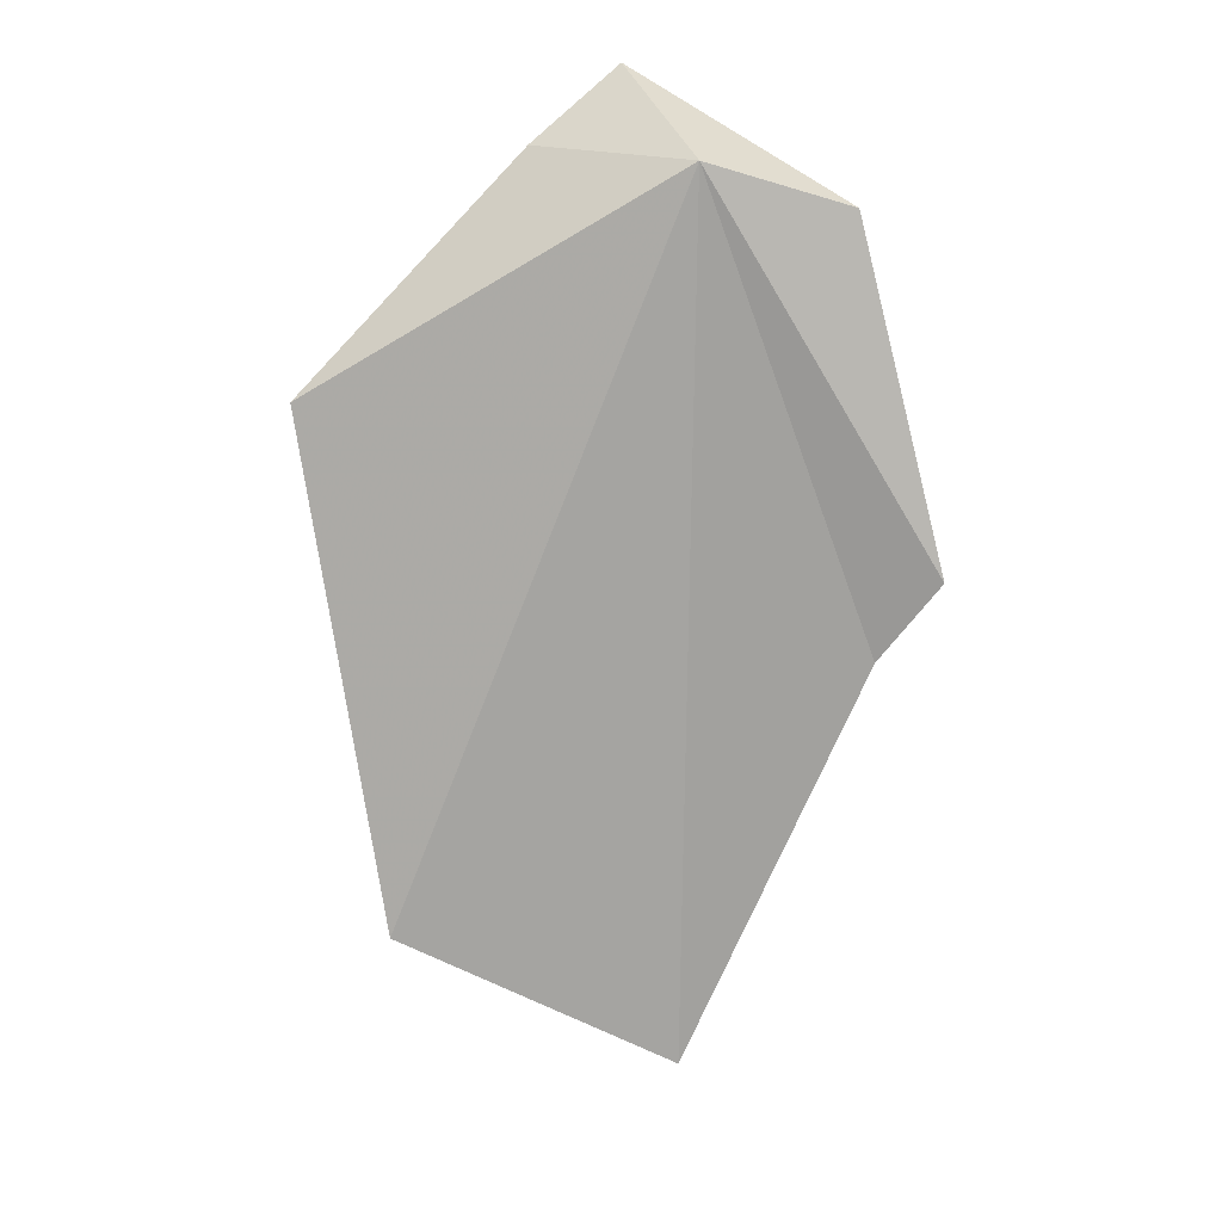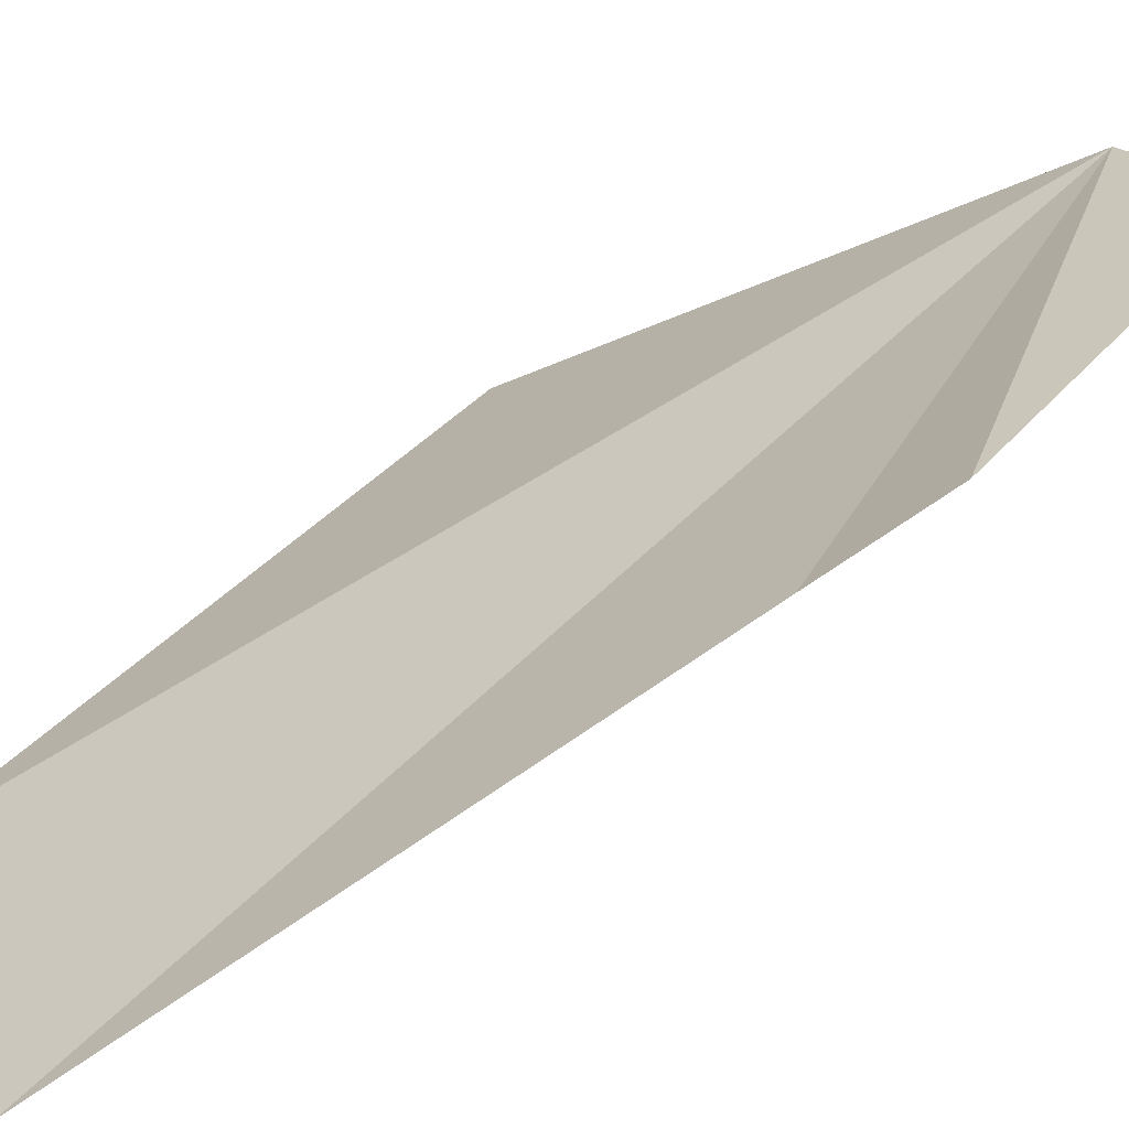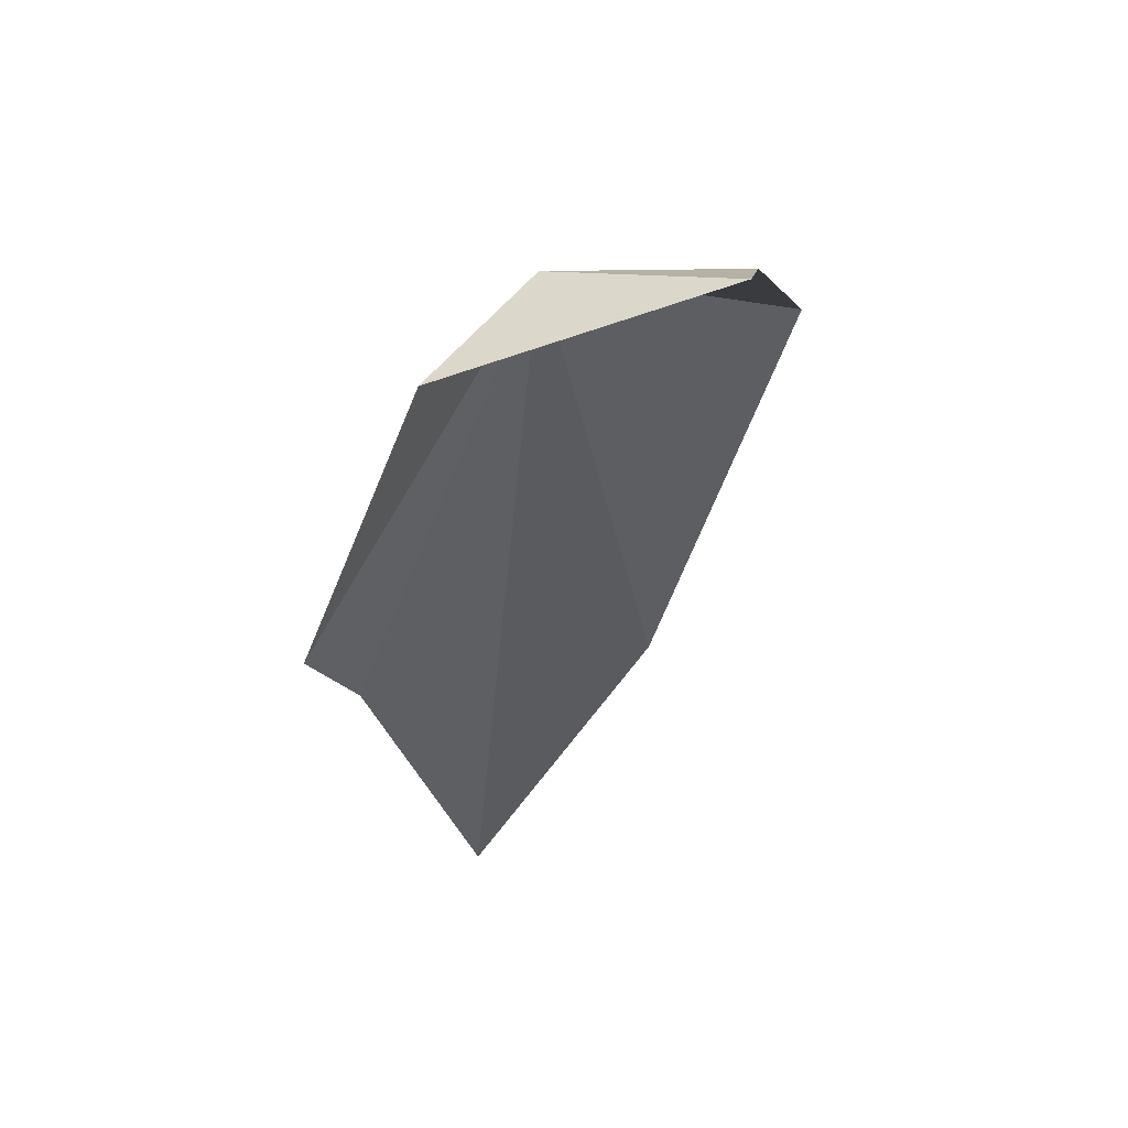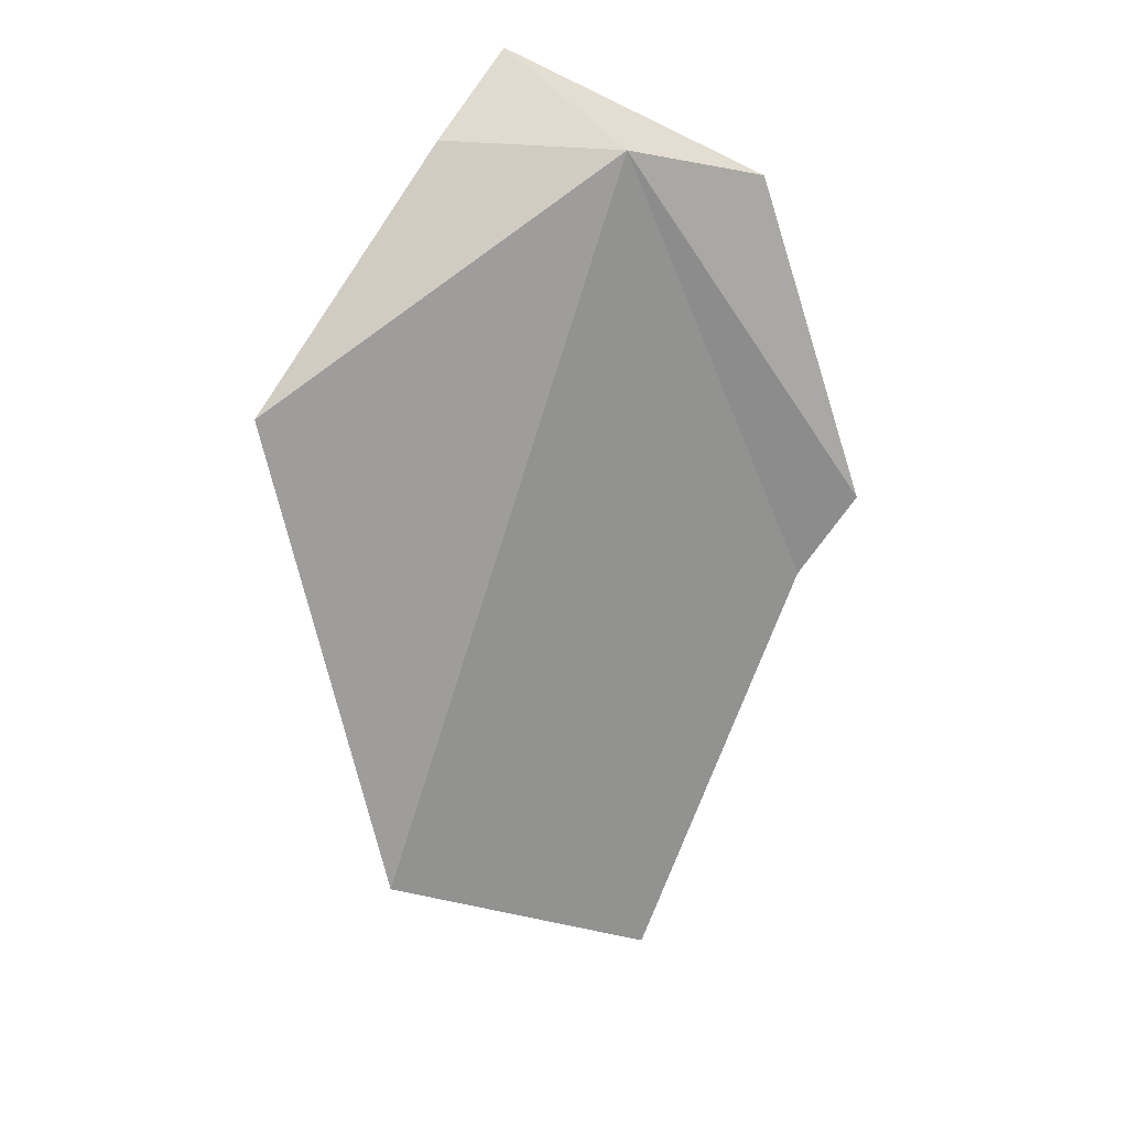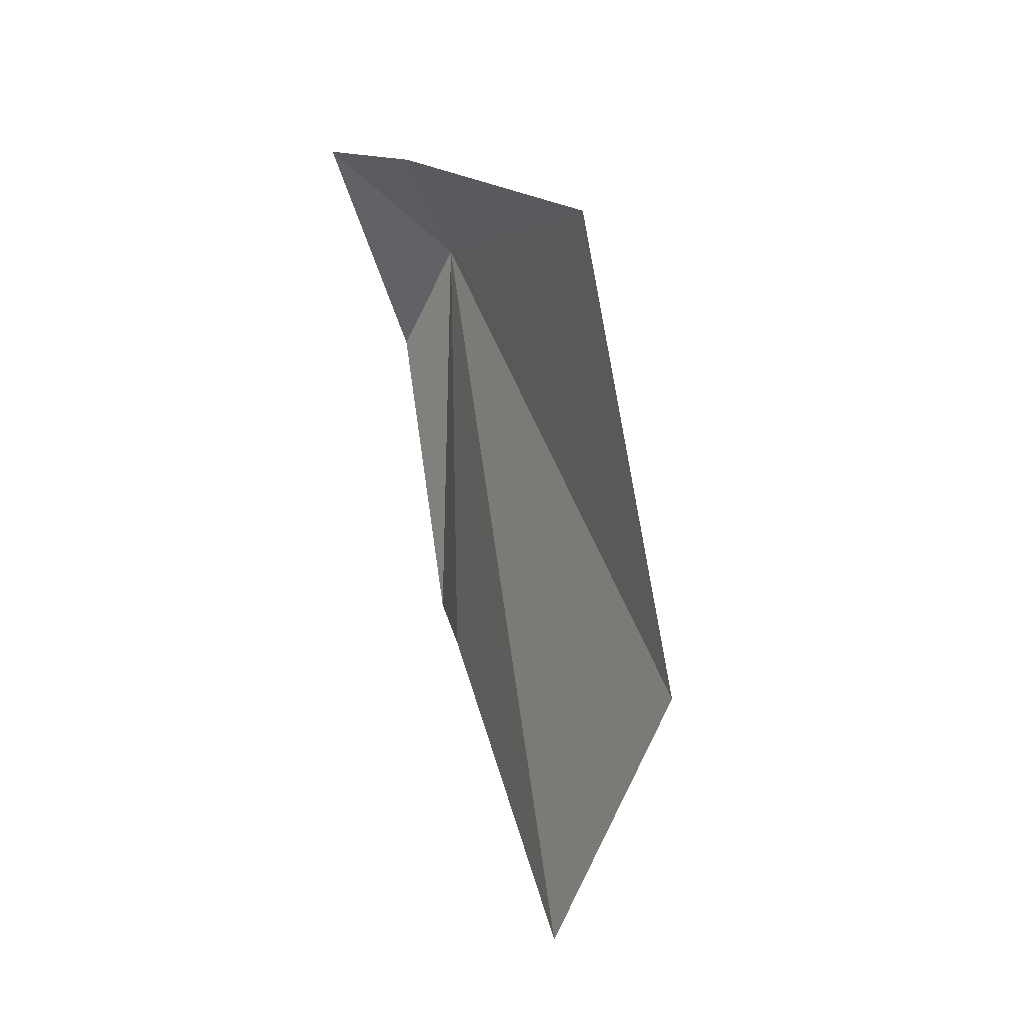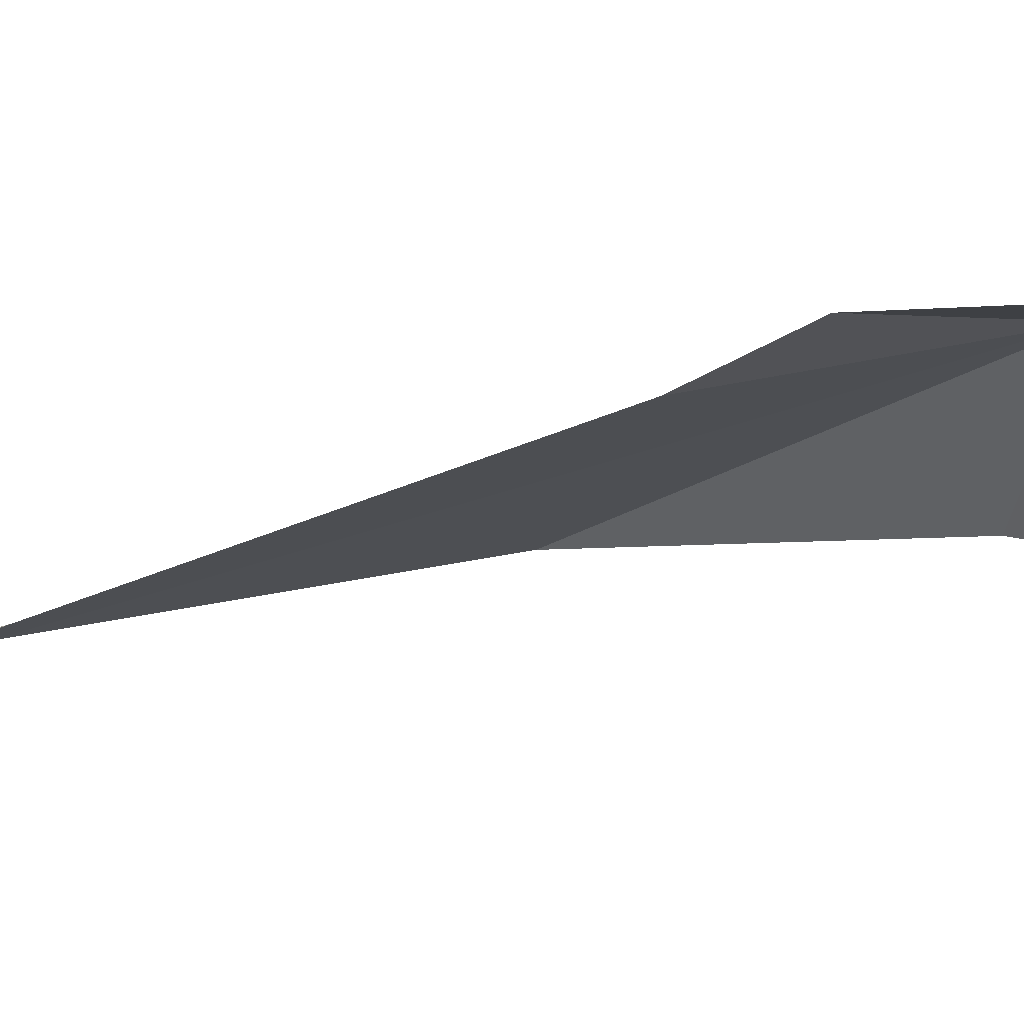
<metadata>
{"format":"obj","ext":"obj","renderer":"f3d","projection":"perspective","resolution":1024,"background":"white","views":[{"elev":25.3,"azim":139.7,"up":"+Z"},{"elev":57.6,"azim":-143.9,"up":"+Y"},{"elev":41.6,"azim":-83.8,"up":"+Z"},{"elev":32.3,"azim":122.4,"up":"+Z"},{"elev":-31.4,"azim":27.4,"up":"+Z"},{"elev":34.5,"azim":-130.7,"up":"+Y"}]}
</metadata>
<code>
v 93.48 60.75 27.07
v 93.8 59.47 26.97
v 95.49 59.14 25.53
v 92.7 61.36 26.76
v 92.65 62.2 24.5
v 93.04 59.5 27.4
v 92.95 61.93 23.93
v 94.1 61.36 21.01
v 95.59 60.13 22.05
f 1 2 3
f 1 5 4
f 1 4 6
f 1 6 2
f 1 7 5
f 1 8 7
f 1 9 8
f 1 3 9

</code>
